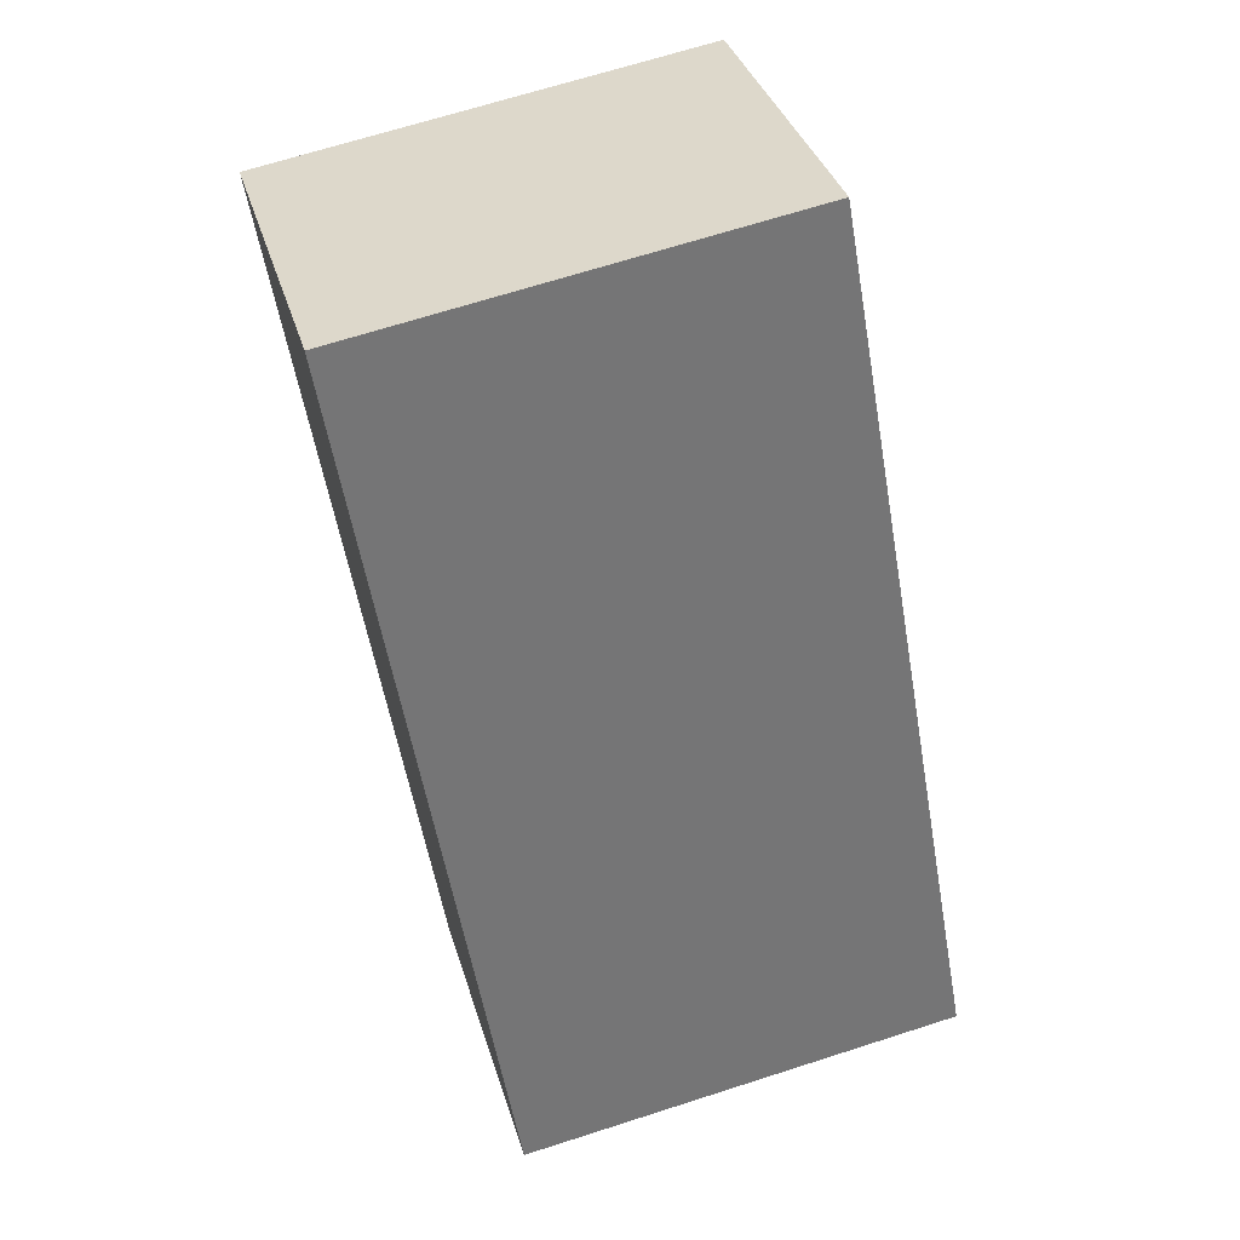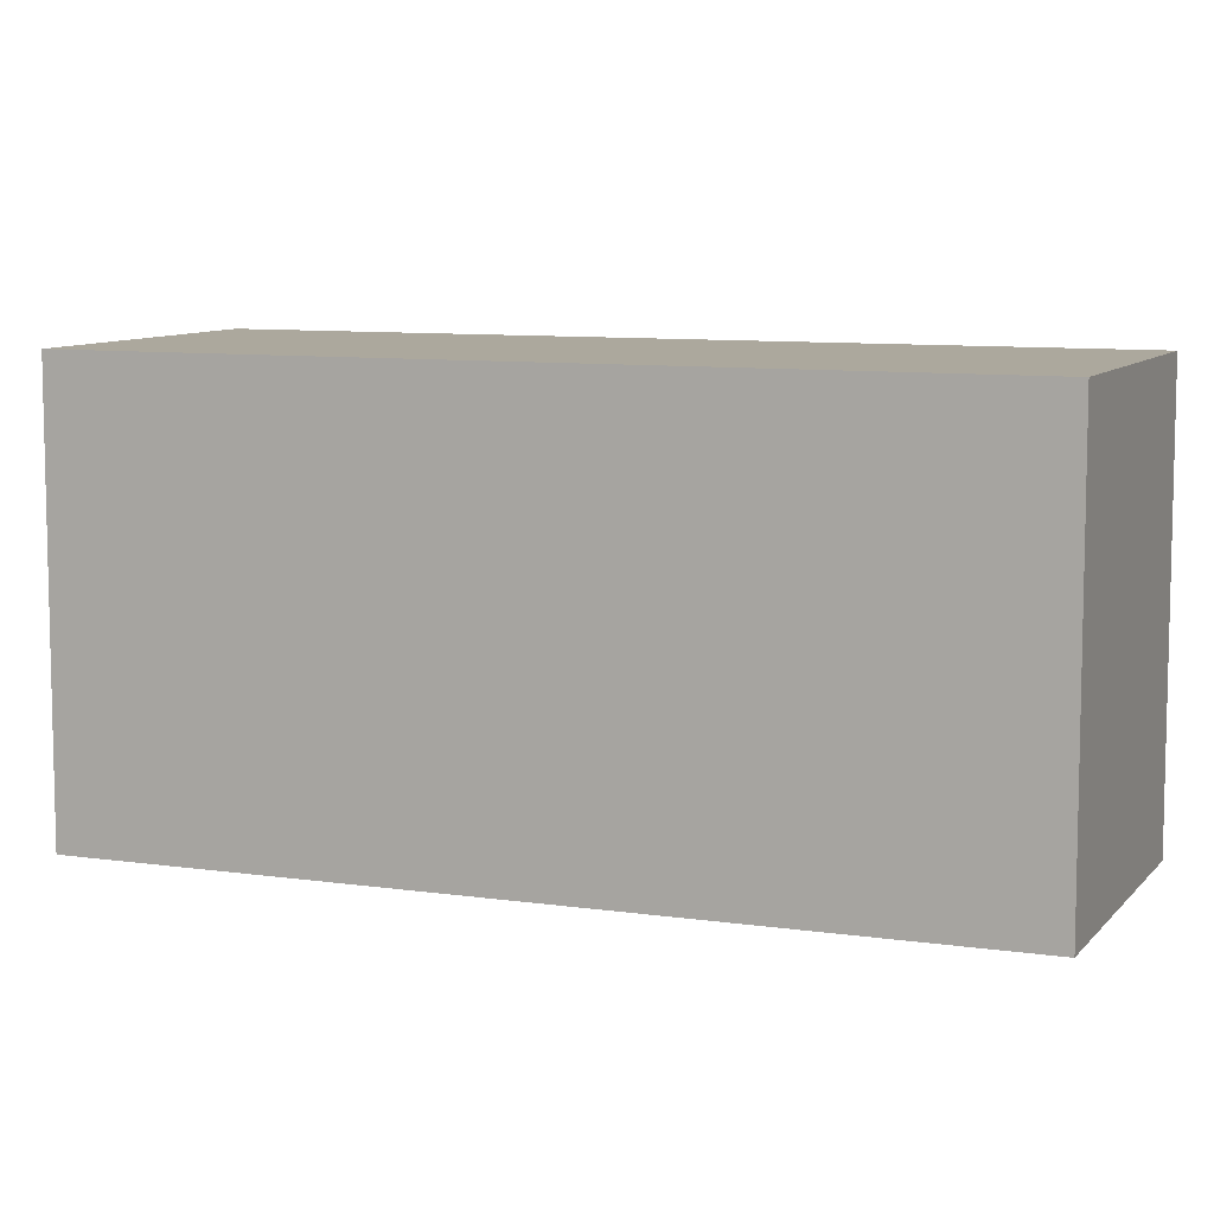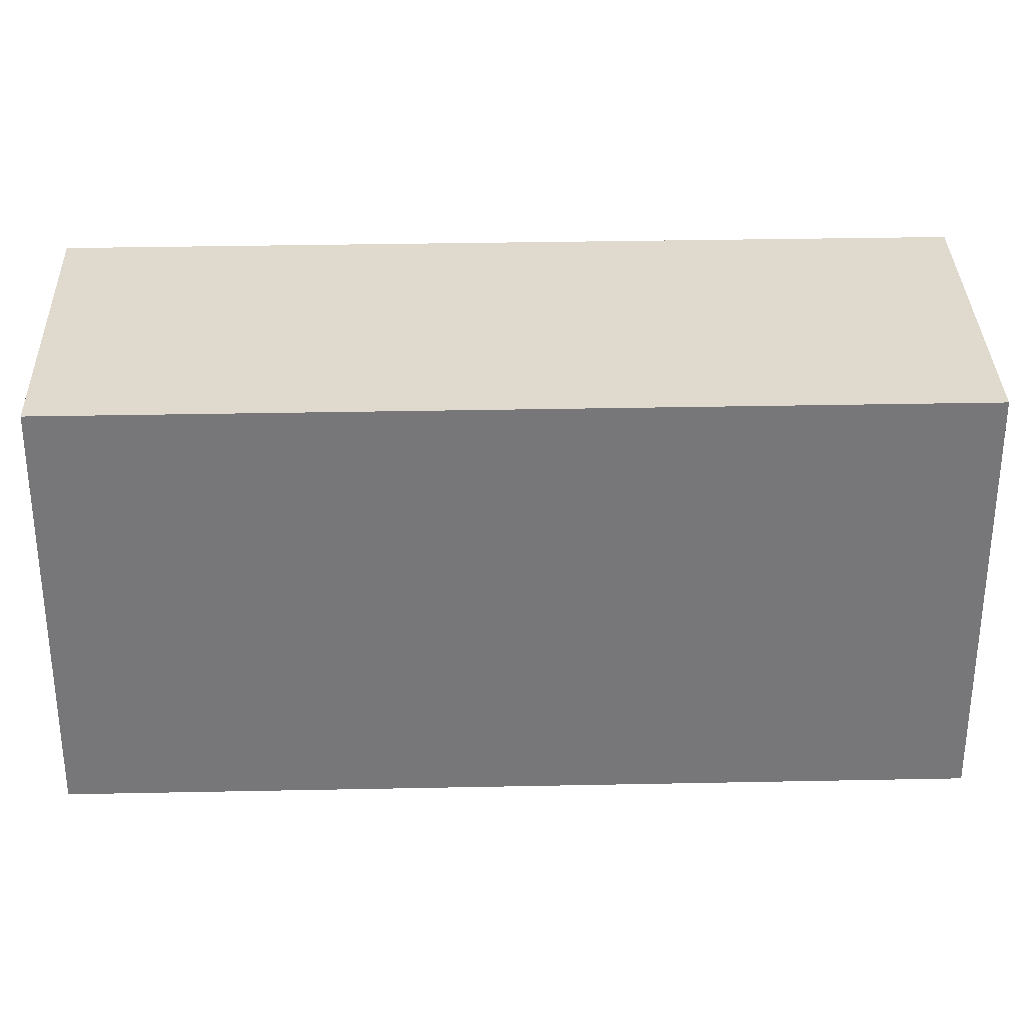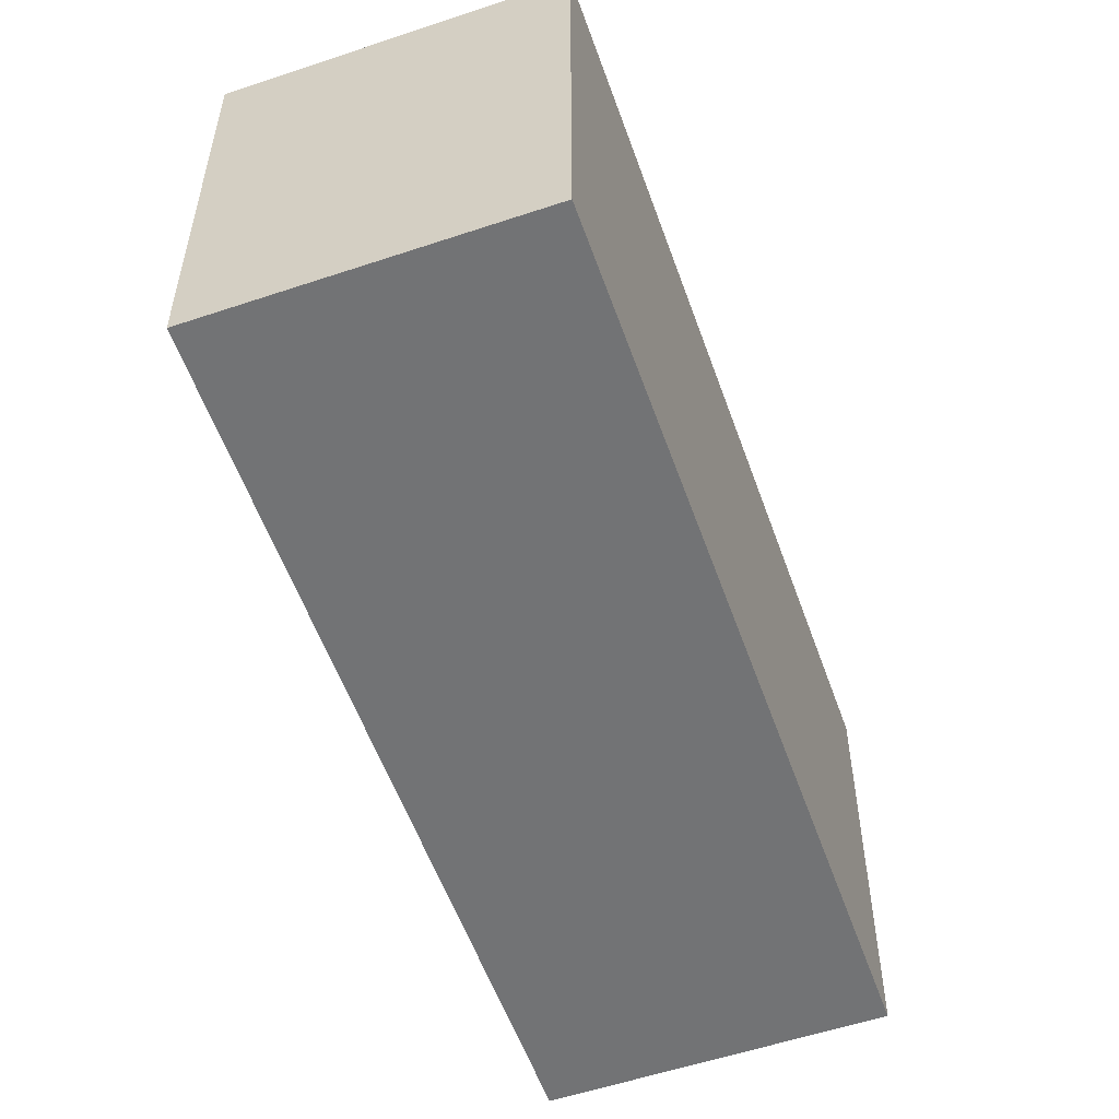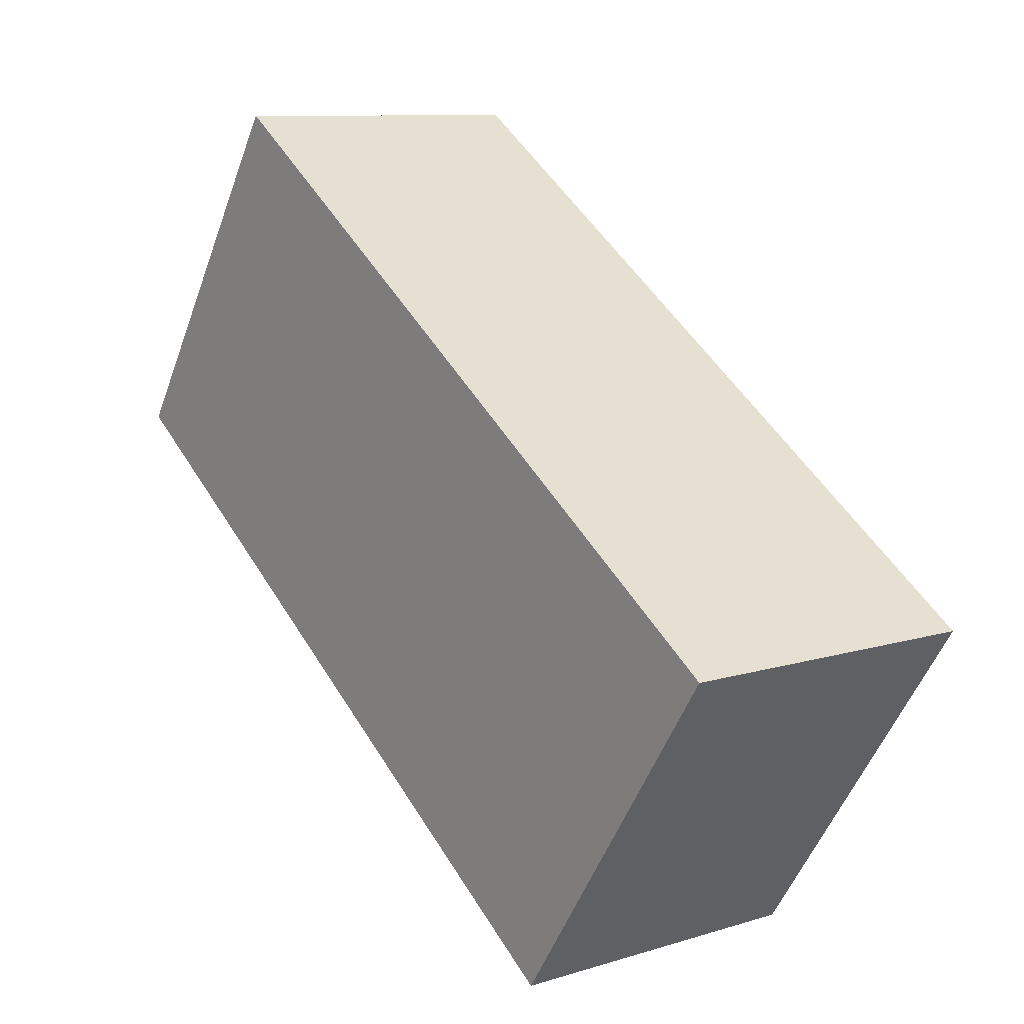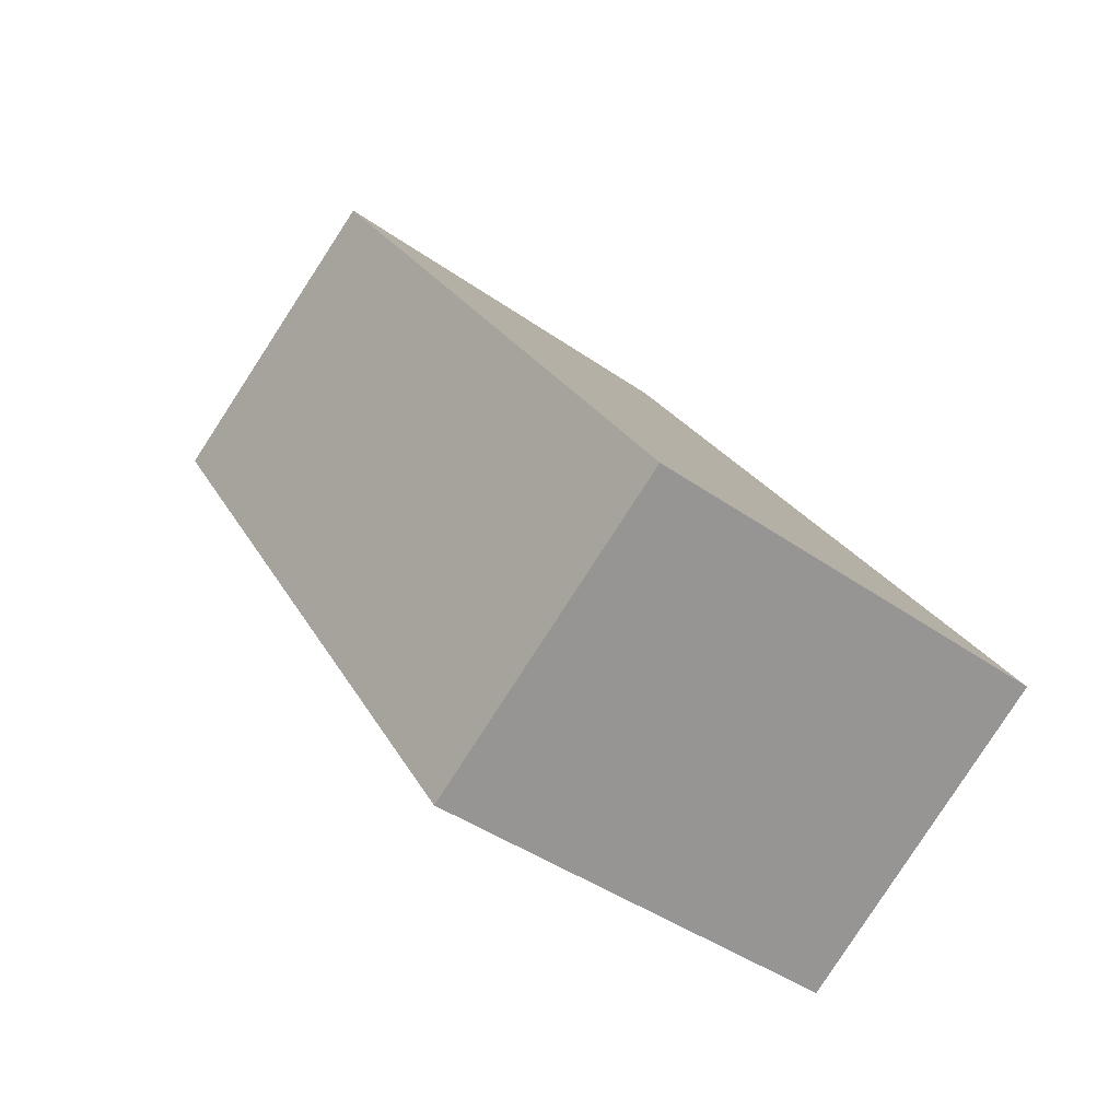
<metadata>
{"format":"obj","ext":"obj","renderer":"f3d","projection":"perspective","resolution":1024,"background":"white","views":[{"elev":67.5,"azim":-107.9,"up":"+Z"},{"elev":8.6,"azim":144.4,"up":"+Y"},{"elev":32.9,"azim":-59.1,"up":"+Y"},{"elev":-55.9,"azim":51.9,"up":"+Y"},{"elev":-51.9,"azim":160.2,"up":"+Z"},{"elev":-42.2,"azim":-130.3,"up":"+Z"}]}
</metadata>
<code>
v  1.38 2.137 -0.879
v  2.348 2.137 3.684
v  3.728 2.137 2.805
v  0 2.137 1.309e-16
v  3.728 -1.718e-16 2.805
v  1.38 5.382e-17 -0.879
v  0 0 0
v  2.348 -2.256e-16 3.684
g defaultobject
f 1 2 3
f 2 1 4
f 5 1 3
f 1 5 6
f 6 4 1
f 4 6 7
f 7 2 4
f 2 7 8
f 8 3 2
f 3 8 5
f 8 6 5
f 6 8 7

</code>
